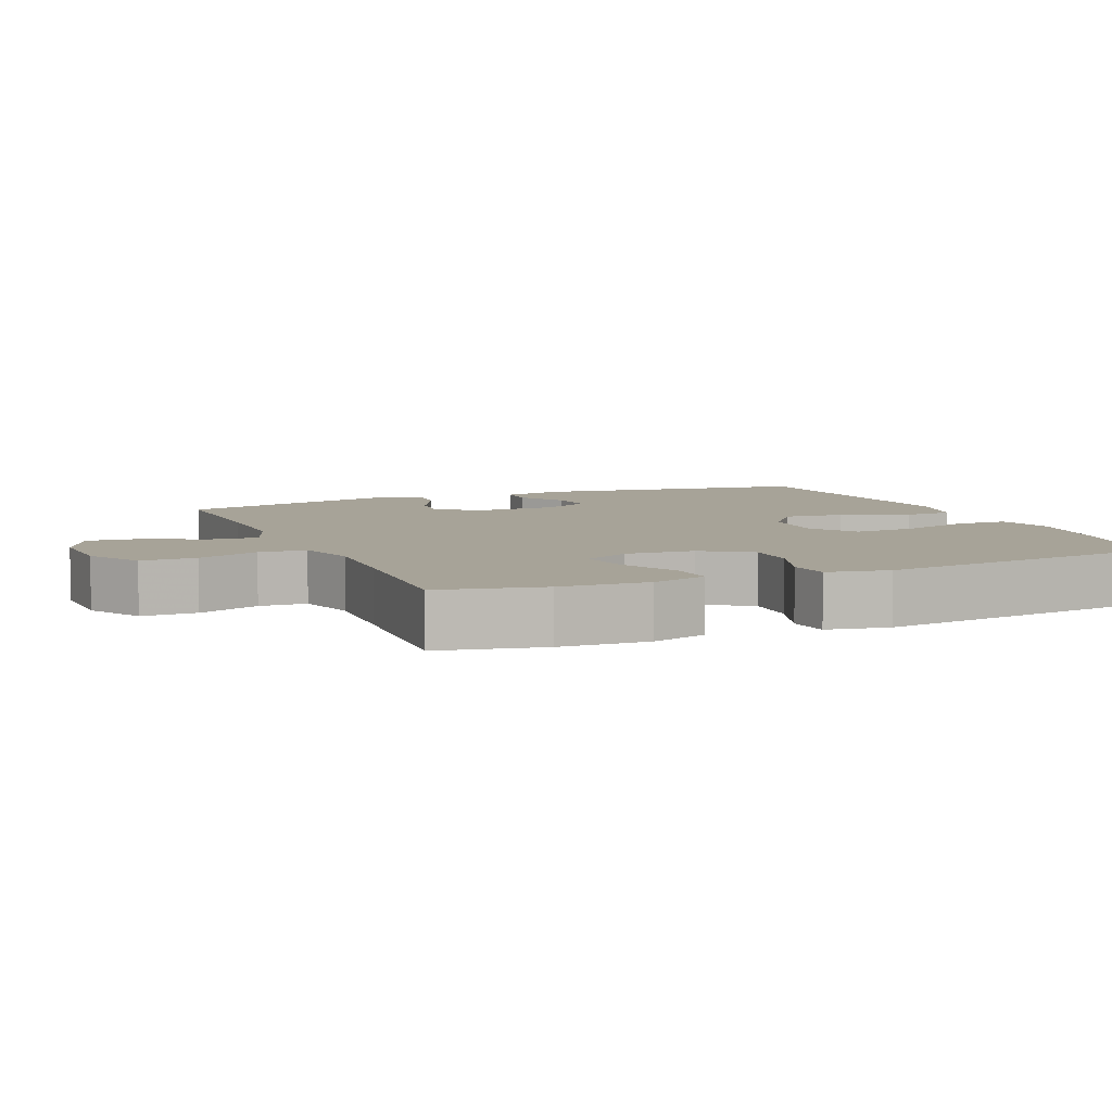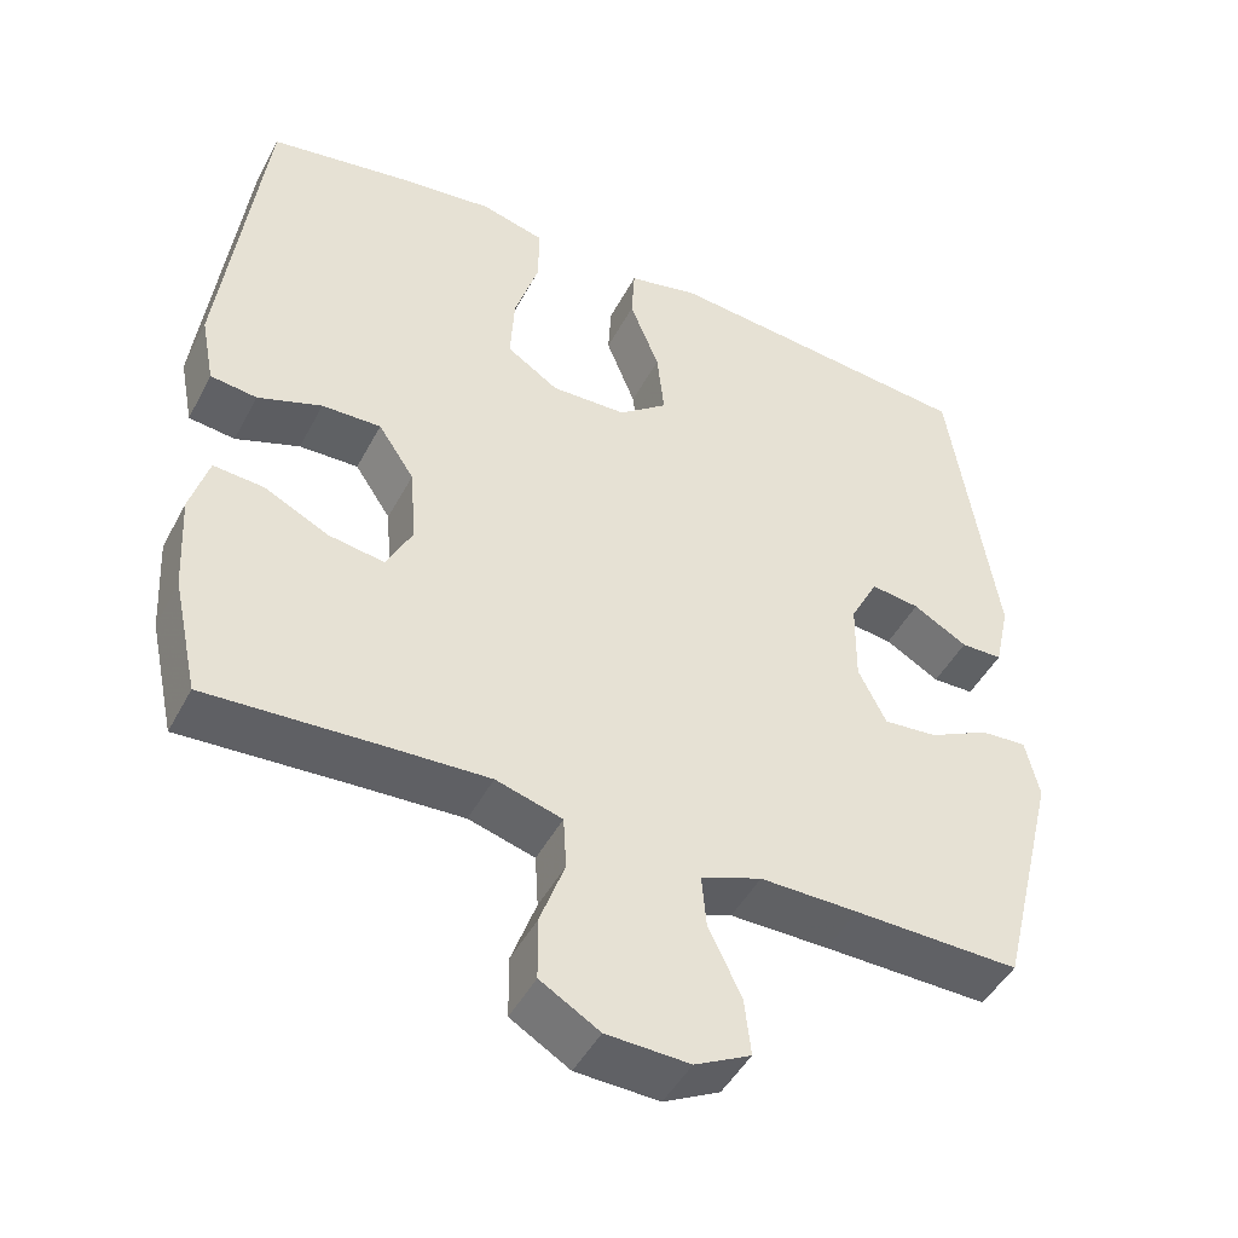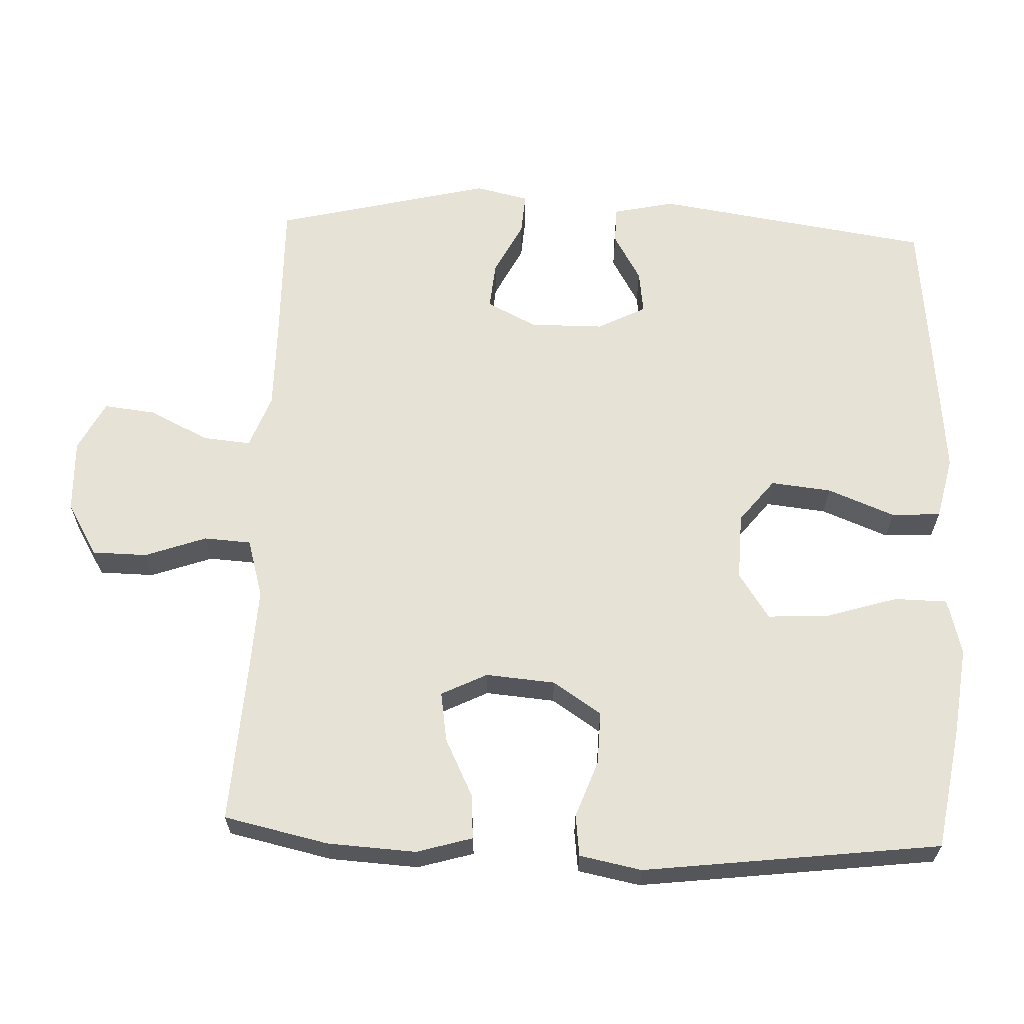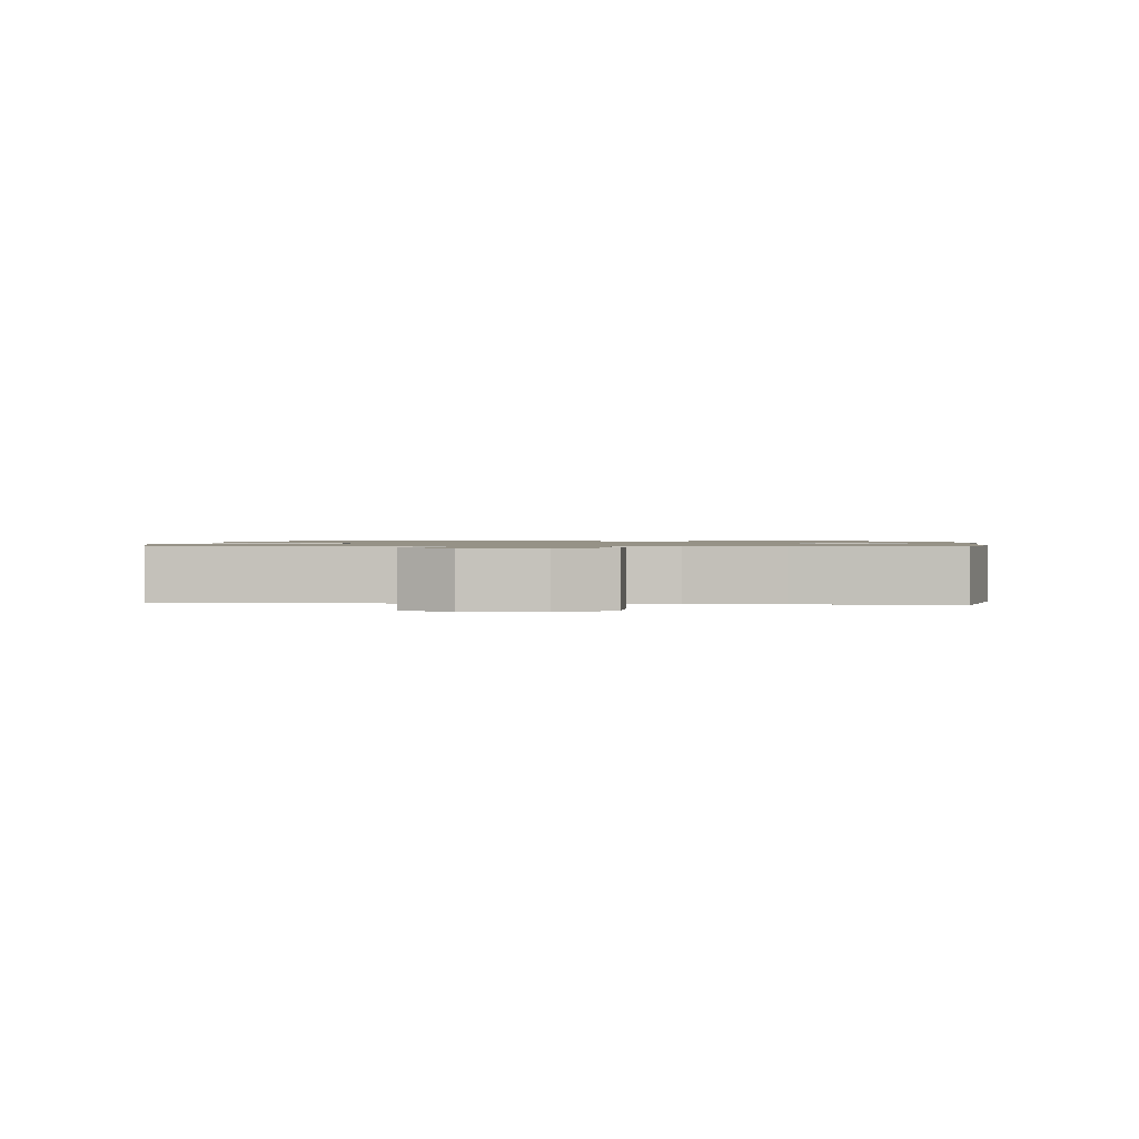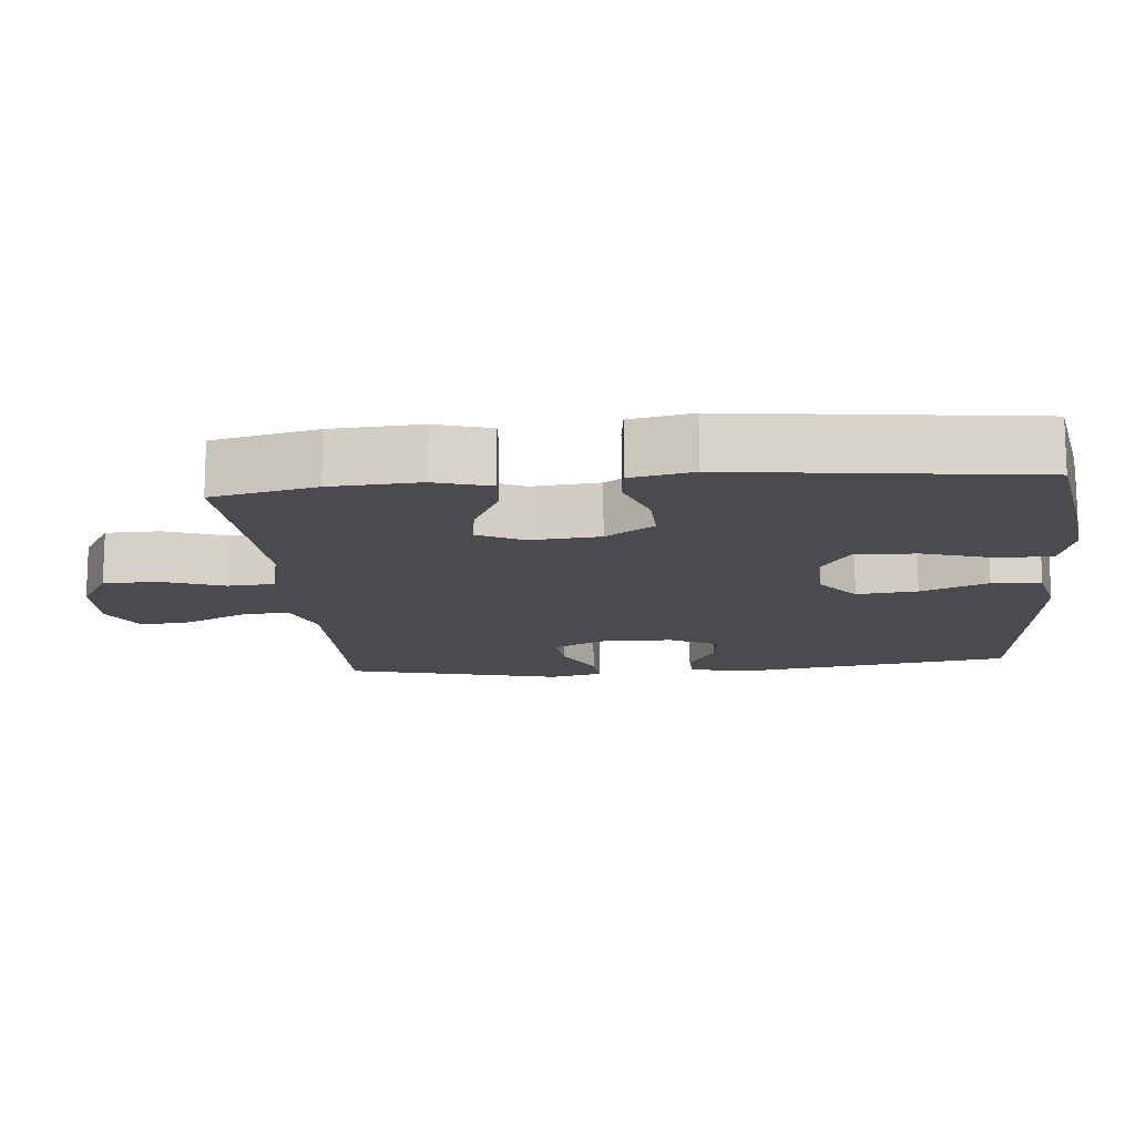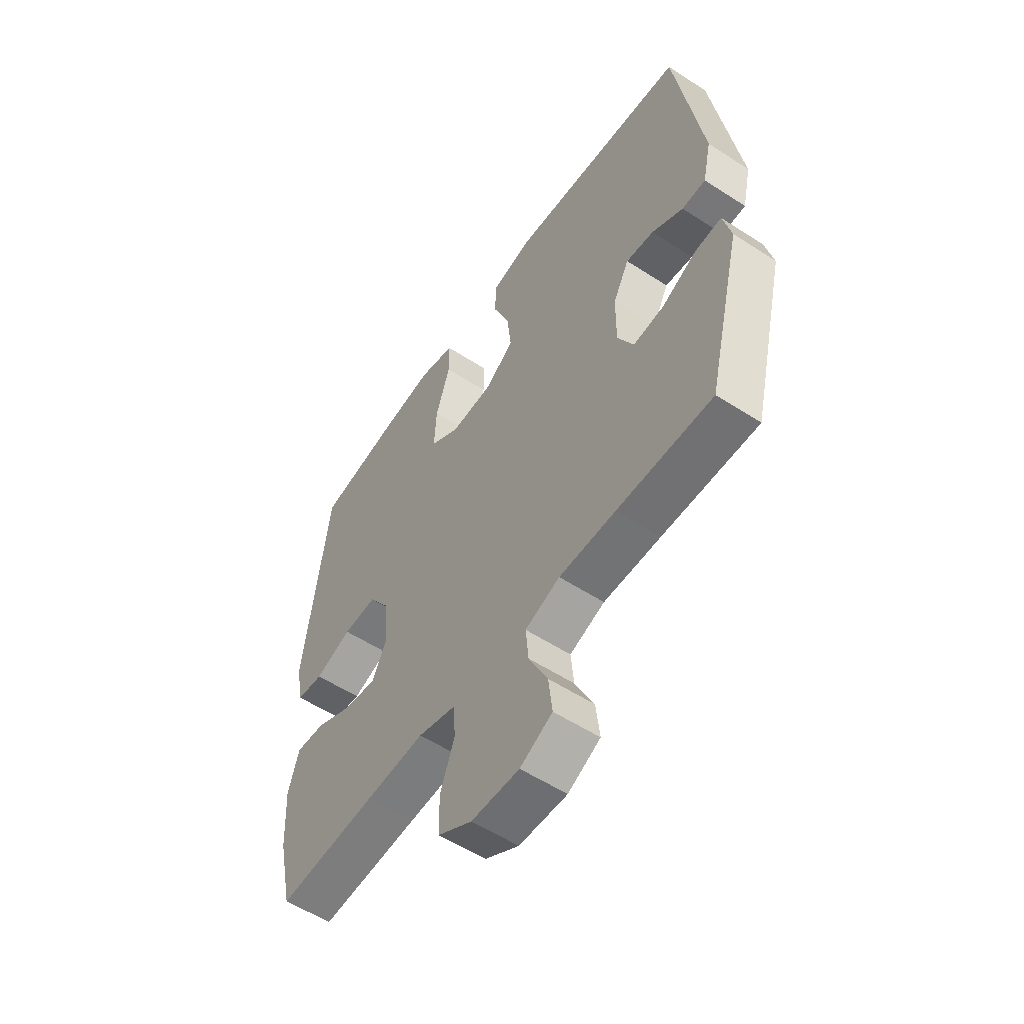
<metadata>
{"format":"obj","ext":"obj","renderer":"f3d","projection":"perspective","resolution":1024,"background":"white","views":[{"elev":6.8,"azim":-113.1,"up":"+Y"},{"elev":-46.5,"azim":-26.7,"up":"+Z"},{"elev":63.4,"azim":-87.6,"up":"+Y"},{"elev":1.0,"azim":-175.0,"up":"+Y"},{"elev":-14.2,"azim":-84.6,"up":"+Y"},{"elev":-56.3,"azim":55.8,"up":"+Z"}]}
</metadata>
<code>
v 0.5 0.07 -0.5
v 0.293 0.07 -0.496
v 0.17 0.07 -0.495
v 0.094 0.07 -0.523
v 0.1 0.07 -0.59
v 0.141 0.07 -0.675
v 0.149 0.07 -0.747
v 0.079 0.07 -0.783
v -0.025 0.07 -0.779
v -0.099 0.07 -0.735
v -0.1 0.07 -0.658
v -0.069 0.07 -0.572
v -0.073 0.07 -0.506
v -0.156 0.07 -0.482
v -0.284 0.07 -0.488
v -0.5 0.07 -0.5
v -0.532 0.07 -0.354
v -0.539 0.07 -0.23
v -0.516 0.07 -0.152
v -0.453 0.07 -0.157
v -0.372 0.07 -0.197
v -0.302 0.07 -0.208
v -0.27 0.07 -0.144
v -0.278 0.07 -0.047
v -0.323 0.07 0.021
v -0.397 0.07 0.019
v -0.477 0.07 -0.01
v -0.535 0.07 -0.003
v -0.552 0.07 0.084
v -0.5 0.07 0.5
v -0.327 0.07 0.529
v -0.205 0.07 0.544
v -0.126 0.07 0.523
v -0.125 0.07 0.449
v -0.156 0.07 0.35
v -0.161 0.07 0.263
v -0.096 0.07 0.22
v -0.002 0.07 0.223
v 0.059 0.07 0.271
v 0.05 0.07 0.356
v 0.013 0.07 0.45
v 0.017 0.07 0.519
v 0.105 0.07 0.539
v 0.241 0.07 0.526
v 0.5 0.07 0.5
v 0.558 0.07 0.112
v 0.539 0.07 0.026
v 0.487 0.07 0.025
v 0.419 0.07 0.064
v 0.358 0.07 0.072
v 0.323 0.07 0.004
v 0.322 0.07 -0.099
v 0.357 0.07 -0.169
v 0.424 0.07 -0.163
v 0.5 0.07 -0.125
v 0.558 0.07 -0.121
v 0.575 0.07 -0.196
v 0.5 0 -0.5
v 0.293 0 -0.496
v 0.17 0 -0.495
v 0.094 0 -0.523
v 0.1 0 -0.59
v 0.141 0 -0.675
v 0.149 0 -0.747
v 0.079 0 -0.783
v -0.025 0 -0.779
v -0.099 0 -0.735
v -0.1 0 -0.658
v -0.069 0 -0.572
v -0.073 0 -0.506
v -0.156 0 -0.482
v -0.284 0 -0.488
v -0.5 0 -0.5
v -0.532 0 -0.354
v -0.539 0 -0.23
v -0.516 0 -0.152
v -0.453 0 -0.157
v -0.372 0 -0.197
v -0.302 0 -0.208
v -0.27 0 -0.144
v -0.278 0 -0.047
v -0.323 0 0.021
v -0.397 0 0.019
v -0.477 0 -0.01
v -0.535 0 -0.003
v -0.552 0 0.084
v -0.5 0 0.5
v -0.327 0 0.529
v -0.205 0 0.544
v -0.126 0 0.523
v -0.125 0 0.449
v -0.156 0 0.35
v -0.161 0 0.263
v -0.096 0 0.22
v -0.002 0 0.223
v 0.059 0 0.271
v 0.05 0 0.356
v 0.013 0 0.45
v 0.017 0 0.519
v 0.105 0 0.539
v 0.241 0 0.526
v 0.5 0 0.5
v 0.558 0 0.112
v 0.539 0 0.026
v 0.487 0 0.025
v 0.419 0 0.064
v 0.358 0 0.072
v 0.323 0 0.004
v 0.322 0 -0.099
v 0.357 0 -0.169
v 0.424 0 -0.163
v 0.5 0 -0.125
v 0.558 0 -0.121
v 0.575 0 -0.196
f 57 1 2
f 56 57 2
f 55 56 2
f 54 55 2
f 53 54 2 3
f 52 53 3 4
f 51 52 4
f 47 48 49
f 46 47 49
f 45 46 49
f 44 45 49
f 43 44 49
f 42 43 49
f 41 42 49
f 40 41 49
f 39 40 49 50
f 38 39 50 51
f 33 34 35
f 32 33 35
f 31 32 35
f 30 31 35
f 29 30 35
f 28 29 35
f 27 28 35
f 26 27 35
f 25 26 35 36
f 24 25 36 37
f 19 20 21
f 18 19 21
f 17 18 21
f 16 17 21
f 15 16 21
f 14 15 21 22
f 13 14 22 23
f 10 11 12
f 9 10 12
f 8 9 12
f 7 8 12
f 6 7 12
f 5 6 12
f 4 5 12 13
f 37 38 51
f 24 37 51
f 23 24 51
f 13 23 51
f 4 13 51
f 59 58 114
f 59 114 113
f 59 113 112
f 59 112 111
f 60 59 111 110
f 61 60 110 109
f 61 109 108
f 106 105 104
f 106 104 103
f 106 103 102
f 106 102 101
f 106 101 100
f 106 100 99
f 106 99 98
f 106 98 97
f 107 106 97 96
f 108 107 96 95
f 92 91 90
f 92 90 89
f 92 89 88
f 92 88 87
f 92 87 86
f 92 86 85
f 92 85 84
f 92 84 83
f 93 92 83 82
f 94 93 82 81
f 78 77 76
f 78 76 75
f 78 75 74
f 78 74 73
f 78 73 72
f 79 78 72 71
f 80 79 71 70
f 69 68 67
f 69 67 66
f 69 66 65
f 69 65 64
f 69 64 63
f 69 63 62
f 70 69 62 61
f 108 95 94
f 108 94 81
f 108 81 80
f 108 80 70
f 108 70 61
f 1 58 59 2
f 2 59 60 3
f 3 60 61 4
f 4 61 62 5
f 5 62 63 6
f 6 63 64 7
f 7 64 65 8
f 8 65 66 9
f 9 66 67 10
f 10 67 68 11
f 11 68 69 12
f 12 69 70 13
f 13 70 71 14
f 14 71 72 15
f 15 72 73 16
f 16 73 74 17
f 17 74 75 18
f 18 75 76 19
f 19 76 77 20
f 20 77 78 21
f 21 78 79 22
f 22 79 80 23
f 23 80 81 24
f 24 81 82 25
f 25 82 83 26
f 26 83 84 27
f 27 84 85 28
f 28 85 86 29
f 29 86 87 30
f 30 87 88 31
f 31 88 89 32
f 32 89 90 33
f 33 90 91 34
f 34 91 92 35
f 35 92 93 36
f 36 93 94 37
f 37 94 95 38
f 38 95 96 39
f 39 96 97 40
f 40 97 98 41
f 41 98 99 42
f 42 99 100 43
f 43 100 101 44
f 44 101 102 45
f 45 102 103 46
f 46 103 104 47
f 47 104 105 48
f 48 105 106 49
f 49 106 107 50
f 50 107 108 51
f 51 108 109 52
f 52 109 110 53
f 53 110 111 54
f 54 111 112 55
f 55 112 113 56
f 56 113 114 57
f 57 114 58 1

</code>
